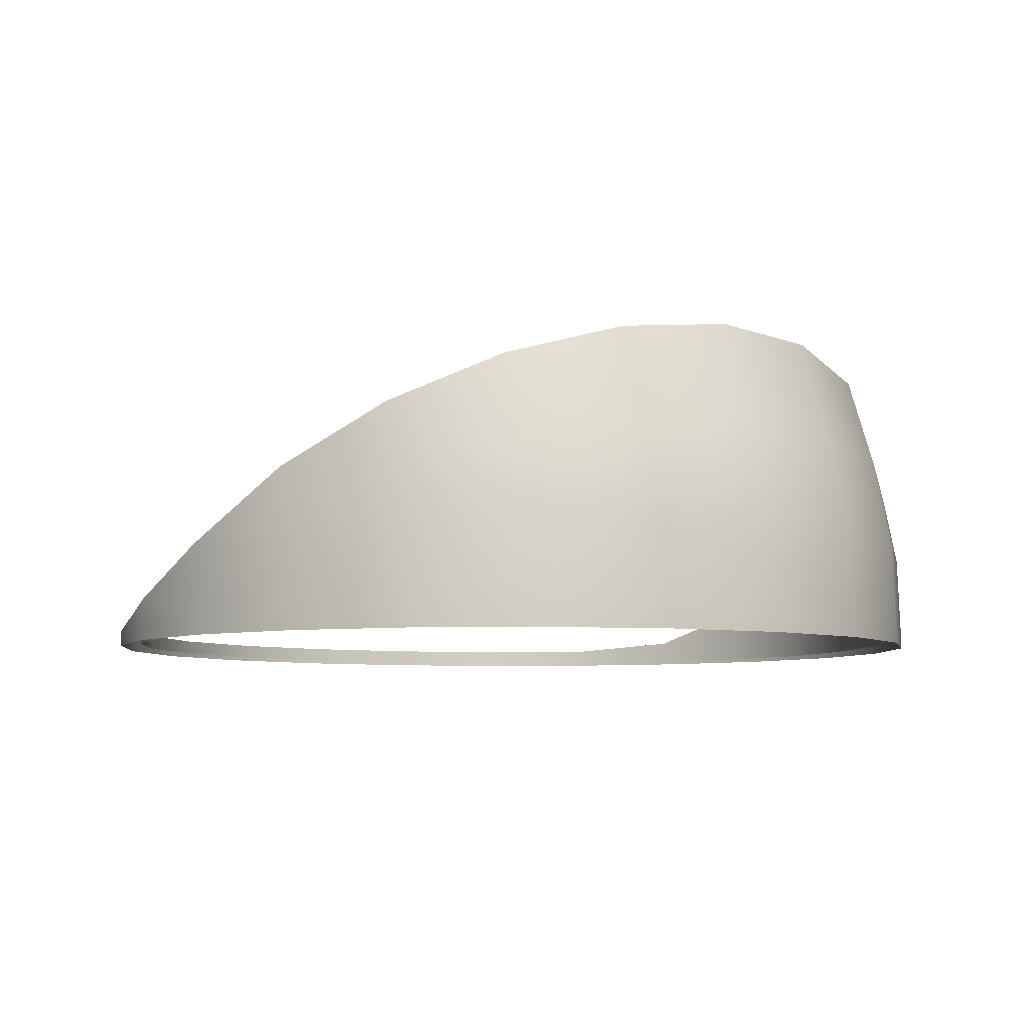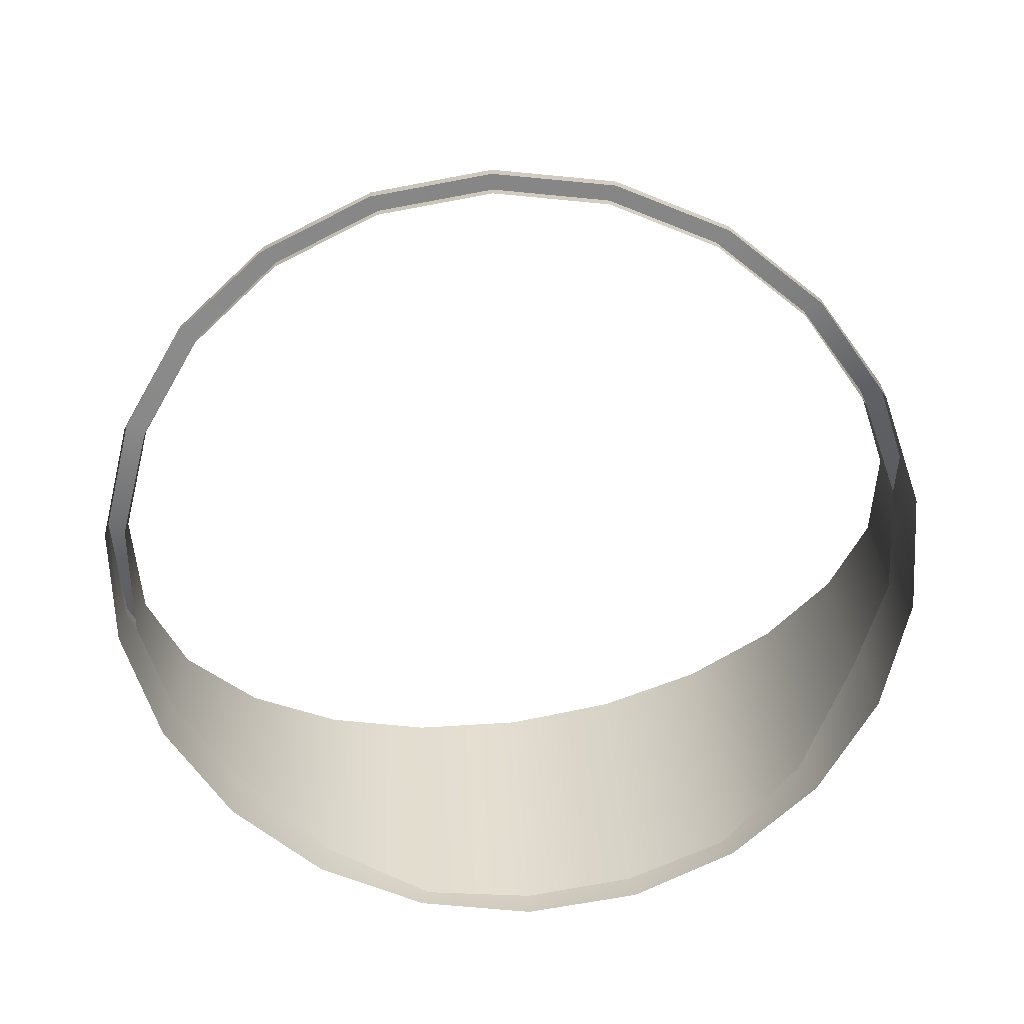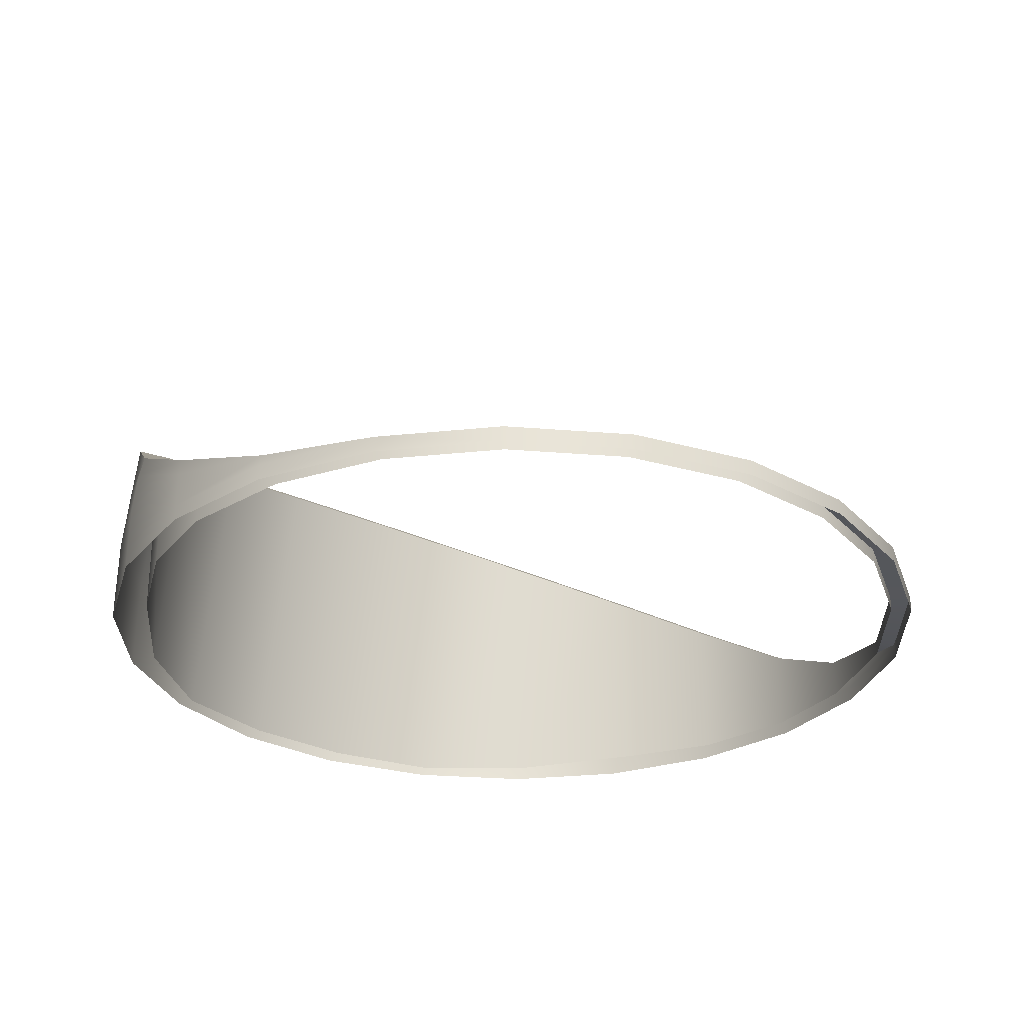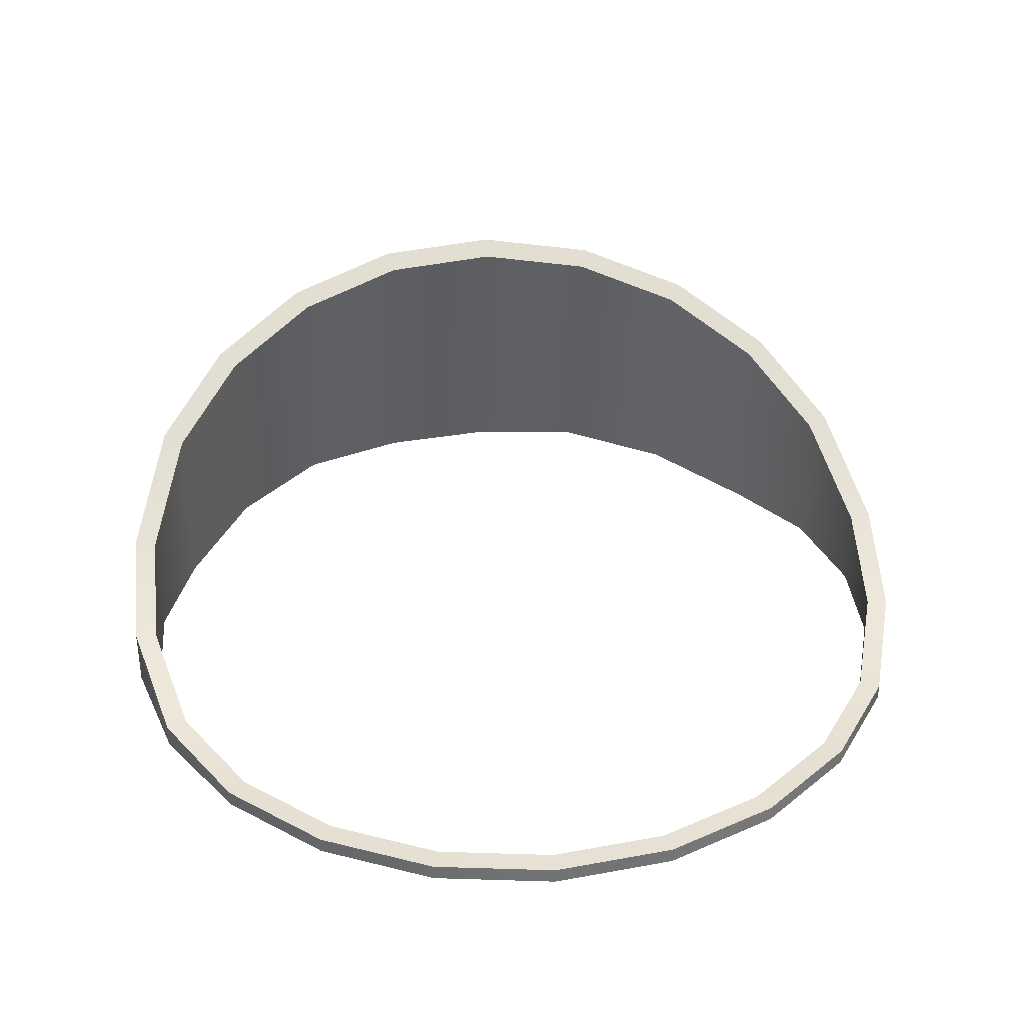
<metadata>
{"format":"obj","ext":"obj","renderer":"f3d","projection":"perspective","resolution":1024,"background":"white","views":[{"elev":-6.5,"azim":-40.6,"up":"+Y"},{"elev":-66.3,"azim":-165.1,"up":"+Y"},{"elev":-28.0,"azim":144.2,"up":"+Y"},{"elev":34.6,"azim":170.1,"up":"+Y"}]}
</metadata>
<code>
o naoLShoulderPitch.mesh.0.NaoMat_MainSkin.obj
v -0.02766 -0.02447 -0.01518
v -0.03079 -0.02257 -0.006803
v -0.03079 -0.02556 -0.006803
v -0.02766 -0.02556 -0.01518
v 0.02506 -0.02447 -0.01895
v 0.01874 -0.02447 -0.02528
v 0.01874 -0.02556 -0.02528
v 0.02506 -0.02556 -0.01895
v 0.01089 -0.02447 -0.02956
v 0.002153 -0.02447 -0.03146
v 0.002153 -0.02556 -0.03146
v 0.01089 -0.02556 -0.02956
v 0.02213 -0.007932 0.01869
v 0.02749 -0.01183 0.01268
v 0.02749 -0.02556 0.01268
v 0.02213 -0.02556 0.02169
v -0.01107 -0.02556 0.02974
v -0.01892 -0.02556 0.02415
v -0.01892 -0.006333 0.02115
v -0.01107 -0.003999 0.02474
v -0.00233 -0.02556 0.03134
v -0.01107 -0.02556 0.02974
v -0.01107 -0.003999 0.02474
v -0.00233 -0.002963 0.02634
v 0.00659 -0.003311 0.0258
v 0.01497 -0.005013 0.02318
v 0.01497 -0.02556 0.02818
v 0.00659 -0.02556 0.0308
v 0.01497 -0.005013 0.02318
v 0.02213 -0.007932 0.01869
v 0.02213 -0.02556 0.02169
v 0.01497 -0.02556 0.02818
v 0.02749 -0.01183 0.01268
v 0.03061 -0.01702 0.004977
v 0.03061 -0.02556 0.004977
v 0.02749 -0.02556 0.01268
v 0.03061 -0.01702 0.004977
v 0.03125 -0.02092 -0.002746
v 0.03125 -0.02556 -0.002746
v 0.03061 -0.02556 0.004977
v 0.02935 -0.02381 -0.01129
v 0.02506 -0.02447 -0.01895
v 0.02506 -0.02556 -0.01895
v 0.02935 -0.02556 -0.01129
v 0.03125 -0.02092 -0.002746
v 0.02935 -0.02381 -0.01129
v 0.02935 -0.02556 -0.01129
v 0.03125 -0.02556 -0.002746
v -0.01515 -0.02447 -0.0277
v -0.01515 -0.02556 -0.0277
v -0.006767 -0.02556 -0.03082
v -0.006767 -0.02447 -0.03082
v -0.0223 -0.02447 -0.02234
v -0.0223 -0.02556 -0.02234
v -0.01515 -0.02556 -0.0277
v -0.01515 -0.02447 -0.0277
v -0.03079 -0.02257 -0.006803
v -0.03143 -0.01906 0.001137
v -0.03143 -0.02556 0.001137
v -0.03079 -0.02556 -0.006803
v -0.03143 -0.01906 0.001137
v -0.02953 -0.01405 0.009265
v -0.02953 -0.02556 0.009265
v -0.03143 -0.02556 0.001137
v -0.00233 -0.002963 0.02634
v 0.00659 -0.003311 0.0258
v 0.00659 -0.02556 0.0308
v -0.00233 -0.02556 0.03134
v -0.02524 -0.009777 0.01585
v -0.01892 -0.006333 0.02115
v -0.01892 -0.02556 0.02415
v -0.02524 -0.02556 0.01585
v -0.02953 -0.01405 0.009265
v -0.02524 -0.009777 0.01585
v -0.02524 -0.02556 0.01585
v -0.02953 -0.02556 0.009265
v 0.01874 -0.02447 -0.02528
v 0.01089 -0.02447 -0.02956
v 0.01089 -0.02556 -0.02956
v 0.01874 -0.02556 -0.02528
v -0.02766 -0.02447 -0.01518
v -0.02766 -0.02556 -0.01518
v -0.0223 -0.02556 -0.02234
v 0.002153 -0.02447 -0.03146
v -0.006767 -0.02447 -0.03082
v 0.002153 -0.02556 -0.03146
v -0.02911 -0.02459 -0.01589
v -0.0324 -0.02259 -0.007069
v -0.03079 -0.02257 -0.006803
v -0.02766 -0.02447 -0.01518
v 0.02639 -0.02459 -0.01986
v 0.01973 -0.02459 -0.02651
v 0.01874 -0.02447 -0.02528
v 0.02506 -0.02447 -0.01895
v 0.01147 -0.02459 -0.03103
v 0.002271 -0.02459 -0.03303
v 0.002153 -0.02447 -0.03146
v 0.01089 -0.02447 -0.02956
v 0.0233 -0.007177 0.01976
v 0.02894 -0.01128 0.01344
v 0.02749 -0.01183 0.01268
v 0.02213 -0.007932 0.01869
v -0.01991 -0.005495 0.02236
v -0.01165 -0.003037 0.02614
v -0.01107 -0.003999 0.02474
v -0.01892 -0.006333 0.02115
v -0.01165 -0.003037 0.02614
v -0.002448 -0.001948 0.02782
v -0.00233 -0.002963 0.02634
v -0.01107 -0.003999 0.02474
v 0.006942 -0.002313 0.02725
v 0.01576 -0.004105 0.02449
v 0.01497 -0.005013 0.02318
v 0.00659 -0.003311 0.0258
v 0.01576 -0.004105 0.02449
v 0.0233 -0.007177 0.01976
v 0.02213 -0.007932 0.01869
v 0.01497 -0.005013 0.02318
v 0.02894 -0.01128 0.01344
v 0.03223 -0.01675 0.00533
v 0.03061 -0.01702 0.004977
v 0.02749 -0.01183 0.01268
v 0.03223 -0.01675 0.00533
v 0.0329 -0.02085 -0.002799
v 0.03125 -0.02092 -0.002746
v 0.03061 -0.01702 0.004977
v 0.0309 -0.02389 -0.0118
v 0.02639 -0.02459 -0.01986
v 0.02506 -0.02447 -0.01895
v 0.02935 -0.02381 -0.01129
v 0.0329 -0.02085 -0.002799
v 0.0309 -0.02389 -0.0118
v 0.02935 -0.02381 -0.01129
v 0.03125 -0.02092 -0.002746
v -0.01594 -0.02459 -0.02907
v -0.01515 -0.02447 -0.0277
v -0.006767 -0.02447 -0.03082
v -0.007118 -0.02459 -0.03236
v -0.02347 -0.02459 -0.02342
v -0.0223 -0.02447 -0.02234
v -0.01515 -0.02447 -0.0277
v -0.01594 -0.02459 -0.02907
v -0.0324 -0.02259 -0.007069
v -0.03308 -0.01889 0.001288
v -0.03143 -0.01906 0.001137
v -0.03079 -0.02257 -0.006803
v -0.03308 -0.01889 0.001288
v -0.03107 -0.01362 0.009844
v -0.02953 -0.01405 0.009265
v -0.03143 -0.01906 0.001137
v -0.002448 -0.001948 0.02782
v 0.006942 -0.002313 0.02725
v 0.00659 -0.003311 0.0258
v -0.00233 -0.002963 0.02634
v -0.02656 -0.00912 0.01677
v -0.01991 -0.005495 0.02236
v -0.01892 -0.006333 0.02115
v -0.02524 -0.009777 0.01585
v -0.03107 -0.01362 0.009844
v -0.02656 -0.00912 0.01677
v -0.02524 -0.009777 0.01585
v -0.02953 -0.01405 0.009265
v 0.01973 -0.02459 -0.02651
v 0.01147 -0.02459 -0.03103
v 0.01089 -0.02447 -0.02956
v 0.01874 -0.02447 -0.02528
v -0.02911 -0.02459 -0.01589
v -0.02766 -0.02447 -0.01518
v -0.0223 -0.02447 -0.02234
v 0.002271 -0.02459 -0.03303
v -0.007118 -0.02459 -0.03236
v 0.002153 -0.02447 -0.03146
v -0.02347 -0.02579 -0.02342
v -0.02347 -0.02459 -0.02342
v -0.01594 -0.02459 -0.02907
v -0.01594 -0.02579 -0.02907
v -0.007118 -0.02459 -0.03236
v -0.007118 -0.02579 -0.03236
v -0.01594 -0.02579 -0.02907
v -0.01594 -0.02459 -0.02907
v -0.02911 -0.02459 -0.01589
v -0.0324 -0.02459 -0.007069
v -0.0324 -0.02259 -0.007069
v -0.0324 -0.02259 -0.007069
v -0.03308 -0.01939 0.001688
v -0.03308 -0.01889 0.001288
v -0.03308 -0.02128 0.002229
v -0.03308 -0.01939 0.001688
v -0.03308 -0.01939 0.001688
v -0.03107 -0.01655 0.01044
v -0.03107 -0.01362 0.009844
v -0.03308 -0.01889 0.001288
v 0.0329 -0.02194 -0.002444
v 0.0309 -0.02389 -0.0118
v 0.0329 -0.02085 -0.002799
v 0.0309 -0.02459 -0.0116
v 0.02639 -0.02459 -0.01986
v 0.0329 -0.02459 -0.002399
v 0.0309 -0.02459 -0.0116
v 0.0329 -0.02194 -0.002444
v 0.03223 -0.01795 0.00613
v 0.03223 -0.01675 0.00533
v 0.02894 -0.01522 0.01452
v 0.03223 -0.01795 0.00613
v 0.02894 -0.01128 0.01344
v 0.01576 -0.01115 0.02705
v 0.0233 -0.01289 0.02169
v 0.0233 -0.007177 0.01976
v 0.01576 -0.004105 0.02449
v 0.006942 -0.01013 0.03018
v 0.01576 -0.01115 0.02705
v 0.01576 -0.004105 0.02449
v 0.006942 -0.002313 0.02725
v -0.002448 -0.009924 0.03082
v 0.006942 -0.01013 0.03018
v 0.006942 -0.002313 0.02725
v -0.002448 -0.001948 0.02782
v -0.01165 -0.01054 0.02891
v -0.002448 -0.009924 0.03082
v -0.002448 -0.001948 0.02782
v -0.01165 -0.003037 0.02614
v -0.01991 -0.01194 0.02462
v -0.01165 -0.01054 0.02891
v -0.01165 -0.003037 0.02614
v -0.01991 -0.005495 0.02236
v -0.02656 -0.01399 0.01829
v -0.01991 -0.01194 0.02462
v -0.01991 -0.005495 0.02236
v -0.02656 -0.00912 0.01677
v -0.03107 -0.01655 0.01044
v -0.02656 -0.01399 0.01829
v -0.02656 -0.00912 0.01677
v -0.03107 -0.01362 0.009844
v 0.02894 -0.01128 0.01344
v 0.01576 -0.01757 0.02864
v 0.0233 -0.01836 0.02305
v 0.0233 -0.01289 0.02169
v 0.01576 -0.01115 0.02705
v 0.006942 -0.01711 0.03189
v 0.01576 -0.01757 0.02864
v 0.01576 -0.01115 0.02705
v 0.006942 -0.01013 0.03018
v -0.002448 -0.01702 0.03256
v 0.006942 -0.01711 0.03189
v 0.006942 -0.01013 0.03018
v -0.002448 -0.009924 0.03082
v -0.01165 -0.0173 0.03058
v -0.002448 -0.01702 0.03256
v -0.002448 -0.009924 0.03082
v -0.01165 -0.01054 0.02891
v -0.01991 -0.01793 0.02611
v -0.01165 -0.0173 0.03058
v -0.01165 -0.01054 0.02891
v -0.01991 -0.01194 0.02462
v -0.02656 -0.01885 0.01952
v -0.01991 -0.01793 0.02611
v -0.01991 -0.01194 0.02462
v -0.02656 -0.01399 0.01829
v -0.03107 -0.02 0.01134
v -0.02656 -0.01885 0.01952
v -0.02656 -0.01399 0.01829
v -0.03107 -0.01655 0.01044
v -0.03308 -0.02128 0.002229
v -0.03107 -0.02 0.01134
v -0.03107 -0.01655 0.01044
v -0.03308 -0.01939 0.001688
v 0.0329 -0.02085 -0.002799
v 0.03223 -0.01795 0.00613
v 0.03223 -0.02063 0.006854
v 0.02894 -0.01941 0.01559
v 0.02894 -0.01522 0.01452
v 0.01576 -0.02459 0.02899
v 0.0233 -0.02459 0.02335
v 0.0233 -0.01836 0.02305
v 0.01576 -0.01757 0.02864
v 0.006942 -0.02459 0.03228
v 0.01576 -0.02459 0.02899
v 0.01576 -0.01757 0.02864
v 0.006942 -0.01711 0.03189
v -0.002448 -0.02459 0.03295
v 0.006942 -0.02459 0.03228
v 0.006942 -0.01711 0.03189
v -0.002448 -0.01702 0.03256
v -0.01165 -0.02459 0.03095
v -0.002448 -0.02459 0.03295
v -0.002448 -0.01702 0.03256
v -0.01165 -0.0173 0.03058
v -0.01991 -0.02459 0.02644
v -0.01165 -0.02459 0.03095
v -0.01165 -0.0173 0.03058
v -0.01991 -0.01793 0.02611
v -0.02656 -0.02459 0.01978
v -0.01991 -0.02459 0.02644
v -0.01991 -0.01793 0.02611
v -0.02656 -0.01885 0.01952
v -0.03107 -0.02459 0.01152
v -0.02656 -0.02459 0.01978
v -0.02656 -0.01885 0.01952
v -0.03107 -0.02 0.01134
v -0.03308 -0.02459 0.00232
v -0.03107 -0.02459 0.01152
v -0.03107 -0.02 0.01134
v -0.03308 -0.02128 0.002229
v -0.0324 -0.02459 -0.007069
v -0.03308 -0.02459 0.00232
v -0.03308 -0.02128 0.002229
v -0.0324 -0.02259 -0.007069
v 0.0329 -0.02194 -0.002444
v 0.03223 -0.02063 0.006854
v 0.03223 -0.02459 0.006991
v 0.02894 -0.02459 0.01581
v 0.02894 -0.01941 0.01559
v 0.0233 -0.02459 0.02335
v 0.01576 -0.02459 0.02899
v 0.01576 -0.02579 0.02899
v 0.0233 -0.02579 0.02335
v 0.006942 -0.02579 0.03228
v 0.01576 -0.02579 0.02899
v 0.01576 -0.02459 0.02899
v 0.006942 -0.02459 0.03228
v -0.002448 -0.02579 0.03295
v 0.006942 -0.02579 0.03228
v 0.006942 -0.02459 0.03228
v -0.002448 -0.02459 0.03295
v -0.01165 -0.02579 0.03095
v -0.002448 -0.02579 0.03295
v -0.002448 -0.02459 0.03295
v -0.01165 -0.02459 0.03095
v -0.01991 -0.02579 0.02644
v -0.01165 -0.02579 0.03095
v -0.01165 -0.02459 0.03095
v -0.01991 -0.02459 0.02644
v -0.02656 -0.02579 0.01978
v -0.01991 -0.02579 0.02644
v -0.01991 -0.02459 0.02644
v -0.02656 -0.02459 0.01978
v -0.03107 -0.02579 0.01152
v -0.02656 -0.02579 0.01978
v -0.02656 -0.02459 0.01978
v -0.03107 -0.02459 0.01152
v -0.03308 -0.02579 0.00232
v -0.03107 -0.02579 0.01152
v -0.03107 -0.02459 0.01152
v -0.03308 -0.02459 0.00232
v -0.0324 -0.02579 -0.007069
v -0.03308 -0.02579 0.00232
v -0.03308 -0.02459 0.00232
v -0.0324 -0.02459 -0.007069
v -0.02911 -0.02579 -0.01589
v -0.0324 -0.02579 -0.007069
v -0.0324 -0.02459 -0.007069
v -0.02911 -0.02459 -0.01589
v -0.02347 -0.02459 -0.02342
v -0.02347 -0.02579 -0.02342
v -0.007118 -0.02579 -0.03236
v -0.007118 -0.02459 -0.03236
v 0.002271 -0.02459 -0.03303
v 0.002271 -0.02579 -0.03303
v 0.01147 -0.02579 -0.03103
v 0.01147 -0.02459 -0.03103
v 0.01973 -0.02459 -0.02651
v 0.01973 -0.02579 -0.02651
v 0.02639 -0.02579 -0.01986
v 0.02639 -0.02459 -0.01986
v 0.0309 -0.02459 -0.0116
v 0.0309 -0.02579 -0.0116
v 0.0309 -0.02579 -0.0116
v 0.0329 -0.02459 -0.002399
v 0.0329 -0.02579 -0.002399
v 0.0329 -0.02579 -0.002399
v 0.0329 -0.02459 -0.002399
v 0.03223 -0.02459 0.006991
v 0.03223 -0.02579 0.006991
v 0.02894 -0.02579 0.01581
v 0.02894 -0.02459 0.01581
f 1 2 3
f 1 3 4
f 5 6 8
f 6 7 8
f 9 10 12
f 10 11 12
f 13 14 16
f 14 15 16
f 17 18 19
f 17 19 20
f 21 22 23
f 21 23 24
f 25 26 28
f 26 27 28
f 29 30 32
f 30 31 32
f 33 34 36
f 34 35 36
f 37 38 40
f 38 39 40
f 41 42 44
f 42 43 44
f 45 46 48
f 46 47 48
f 49 50 52
f 50 51 52
f 53 54 56
f 54 55 56
f 57 58 59
f 57 59 60
f 61 62 63
f 61 63 64
f 65 66 68
f 66 67 68
f 69 70 71
f 69 71 72
f 73 74 75
f 73 75 76
f 77 78 80
f 78 79 80
f 53 81 83
f 81 82 83
f 84 85 86
f 85 51 86
f 87 88 89
f 87 89 90
f 91 92 94
f 92 93 94
f 95 96 98
f 96 97 98
f 99 100 102
f 100 101 102
f 103 104 105
f 103 105 106
f 107 108 109
f 107 109 110
f 111 112 114
f 112 113 114
f 115 116 118
f 116 117 118
f 119 120 122
f 120 121 122
f 123 124 126
f 124 125 126
f 127 128 130
f 128 129 130
f 131 132 134
f 132 133 134
f 135 136 138
f 136 137 138
f 139 140 142
f 140 141 142
f 143 144 145
f 143 145 146
f 147 148 149
f 147 149 150
f 151 152 154
f 152 153 154
f 155 156 157
f 155 157 158
f 159 160 161
f 159 161 162
f 163 164 166
f 164 165 166
f 139 167 168
f 139 168 169
f 170 171 137
f 170 137 172
f 173 174 176
f 174 175 176
f 177 178 180
f 178 179 180
f 181 182 183
f 184 185 186
f 184 187 188
f 189 190 192
f 190 191 192
f 193 194 195
f 196 197 194
f 198 199 194
f 198 194 200
f 201 195 202
f 203 204 202
f 203 202 205
f 206 207 208
f 206 208 209
f 210 211 212
f 210 212 213
f 214 215 216
f 214 216 217
f 218 219 221
f 219 220 221
f 222 223 225
f 223 224 225
f 226 227 229
f 227 228 229
f 230 231 233
f 231 232 233
f 203 234 207
f 234 208 207
f 235 236 238
f 236 237 238
f 239 240 242
f 240 241 242
f 243 244 246
f 244 245 246
f 247 248 249
f 247 249 250
f 251 252 253
f 251 253 254
f 255 256 257
f 255 257 258
f 259 260 261
f 259 261 262
f 263 264 265
f 263 265 266
f 193 267 268
f 193 268 269
f 270 269 271
f 269 268 271
f 270 271 237
f 270 237 236
f 272 273 274
f 272 274 275
f 276 277 278
f 276 278 279
f 280 281 282
f 280 282 283
f 284 285 287
f 285 286 287
f 288 289 291
f 289 290 291
f 292 293 295
f 293 294 295
f 296 297 299
f 297 298 299
f 300 301 303
f 301 302 303
f 304 305 307
f 305 306 307
f 198 308 310
f 308 309 310
f 311 310 309
f 311 309 312
f 274 273 312
f 273 311 312
f 313 314 316
f 314 315 316
f 317 318 320
f 318 319 320
f 321 322 324
f 322 323 324
f 325 326 328
f 326 327 328
f 329 330 332
f 330 331 332
f 333 334 336
f 334 335 336
f 337 338 340
f 338 339 340
f 341 342 344
f 342 343 344
f 345 346 348
f 346 347 348
f 349 350 352
f 350 351 352
f 349 352 354
f 352 353 354
f 355 356 358
f 356 357 358
f 359 358 360
f 358 357 360
f 359 360 362
f 360 361 362
f 363 362 364
f 362 361 364
f 363 364 366
f 364 365 366
f 367 199 369
f 199 368 369
f 370 371 373
f 371 372 373
f 374 373 375
f 373 372 375
f 313 316 375
f 316 374 375

</code>
